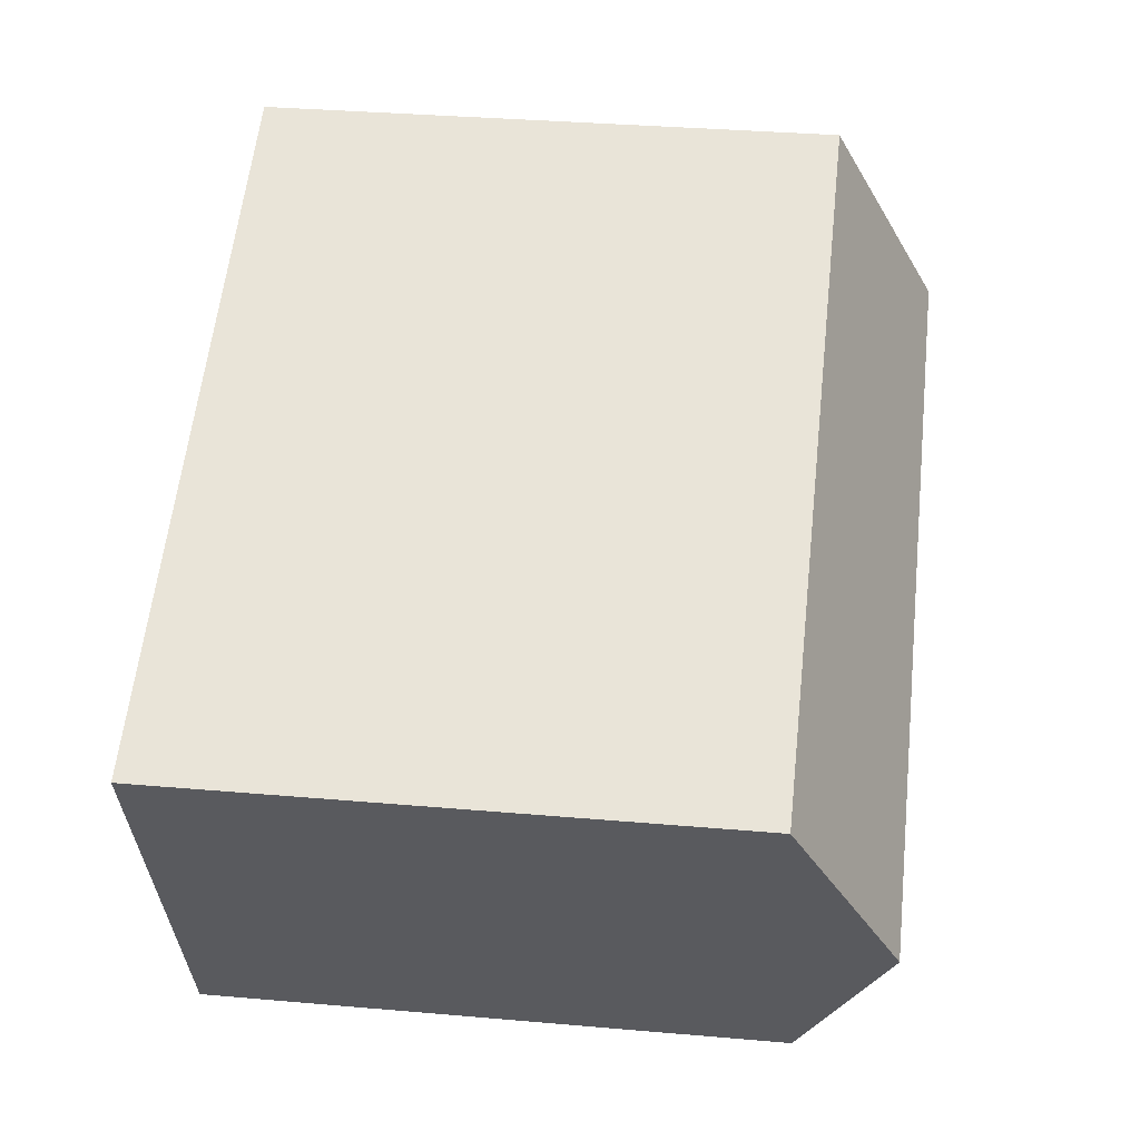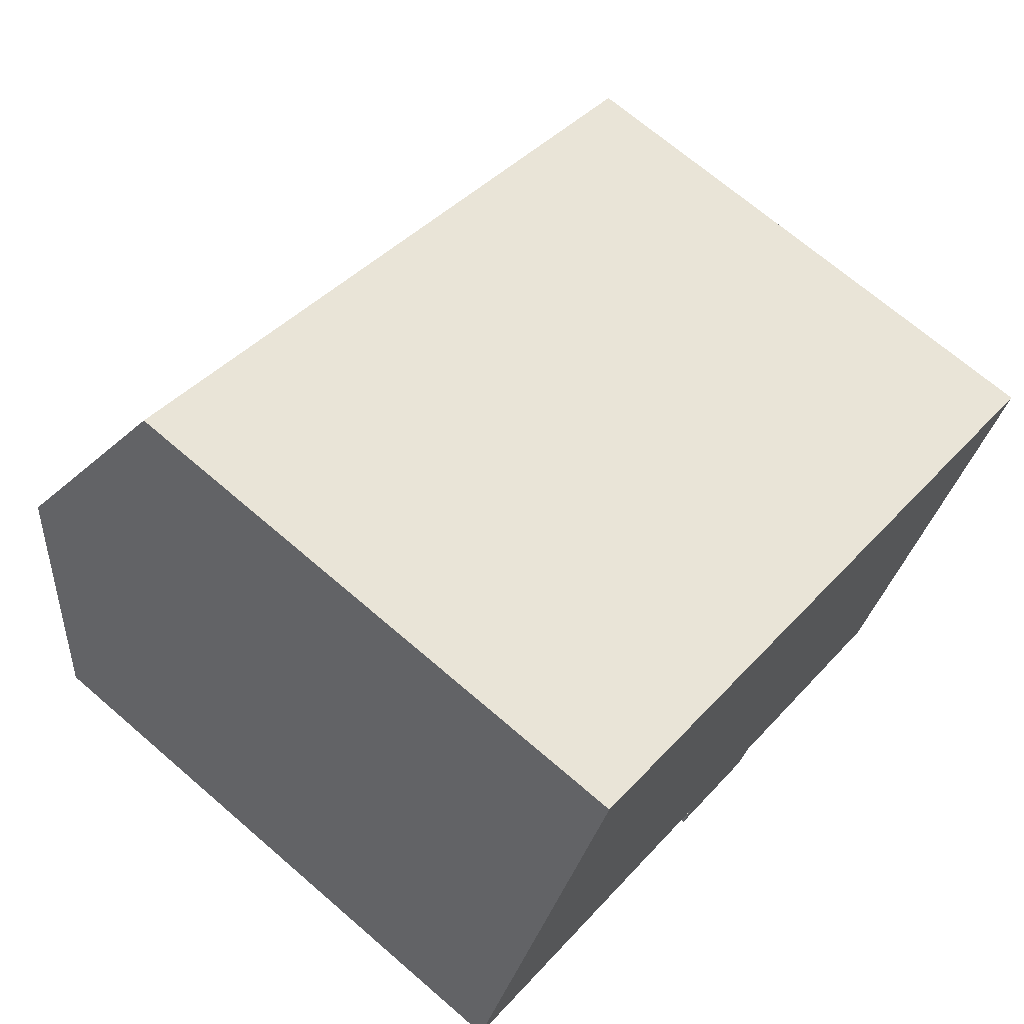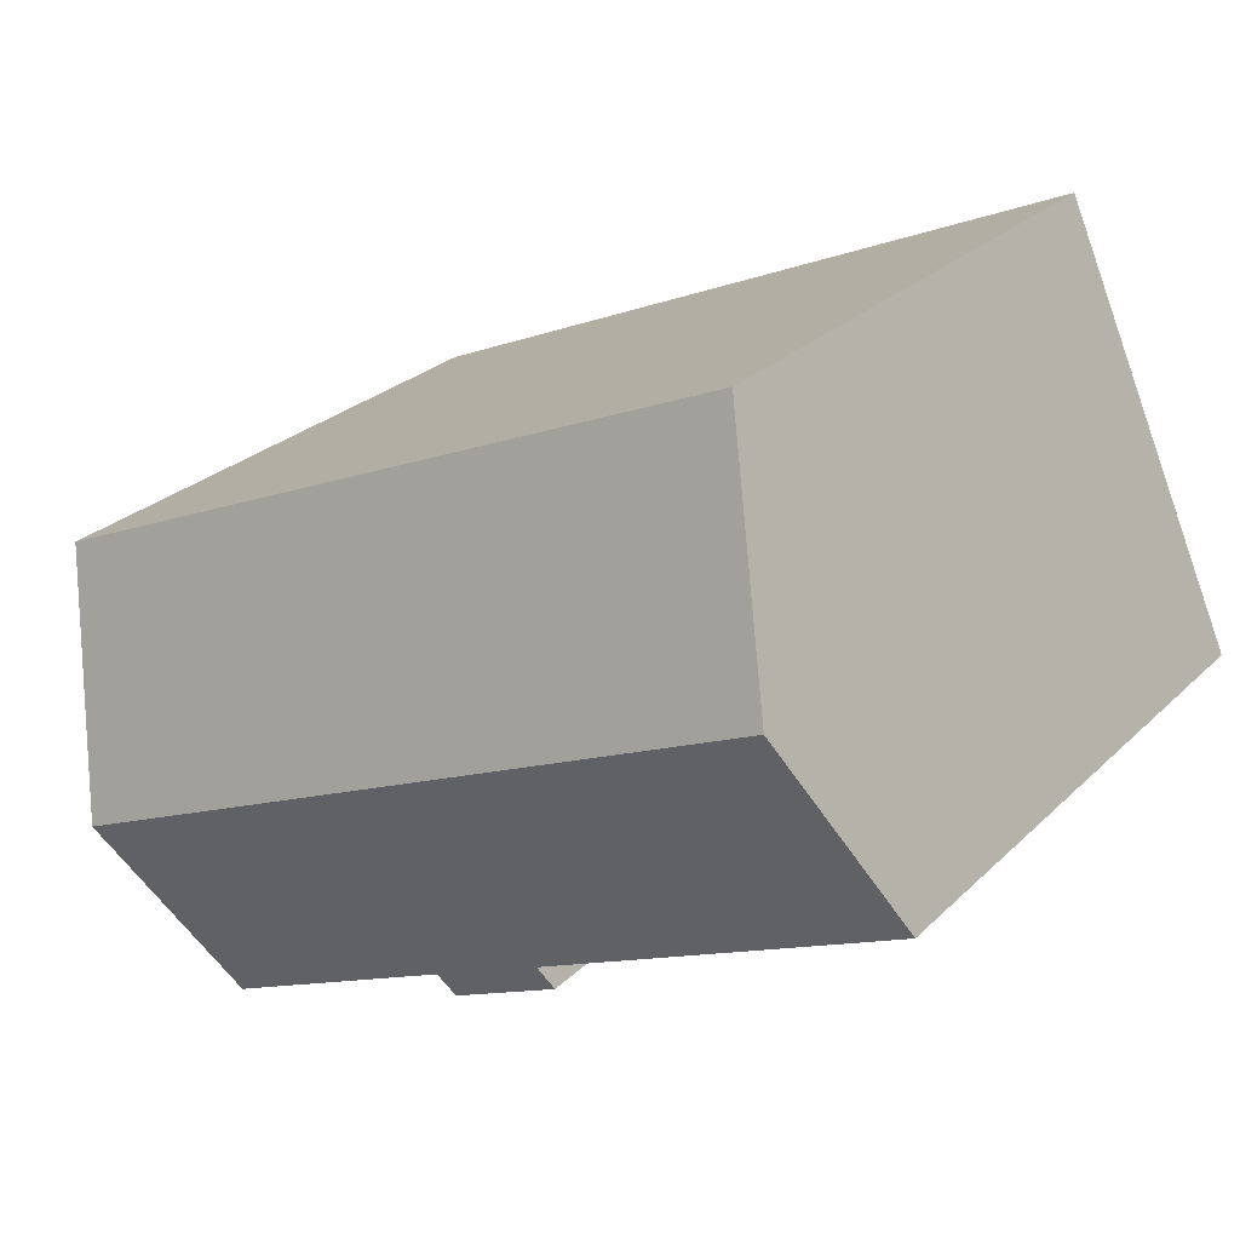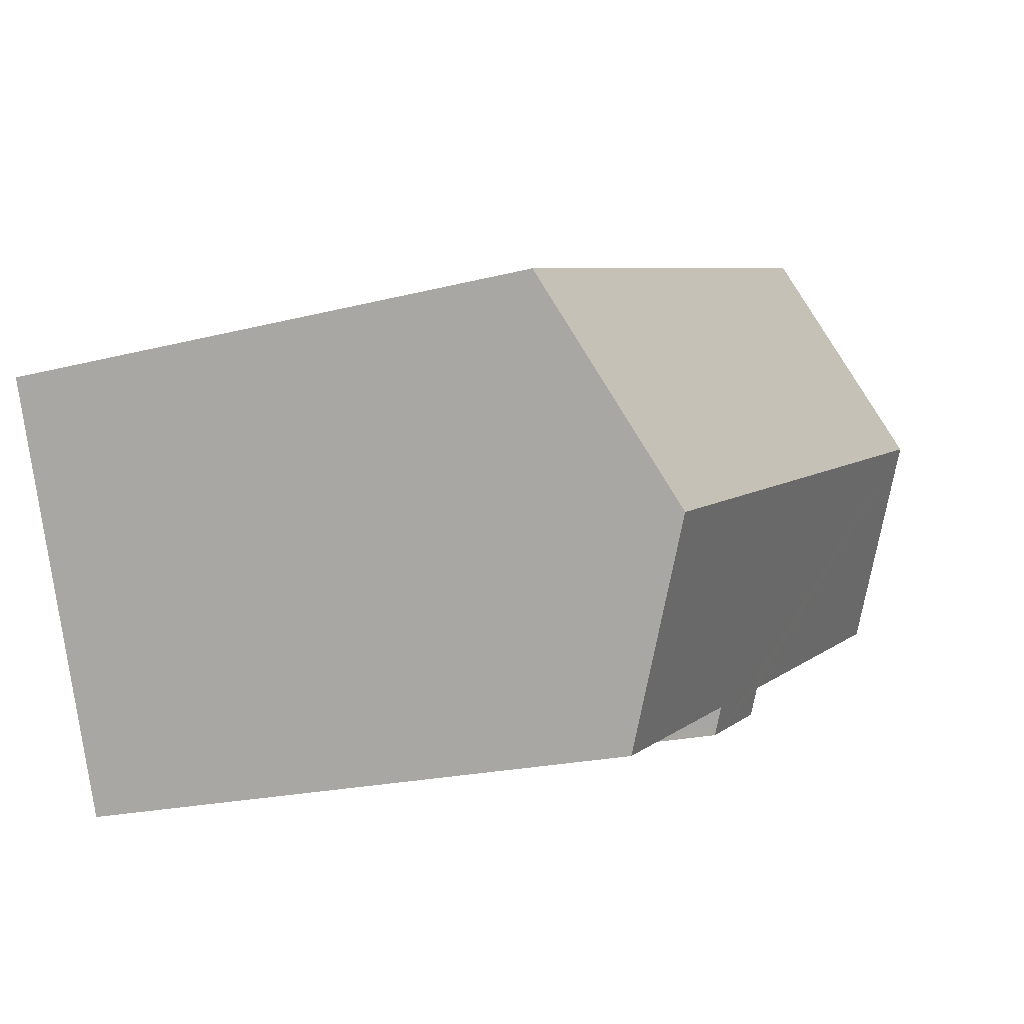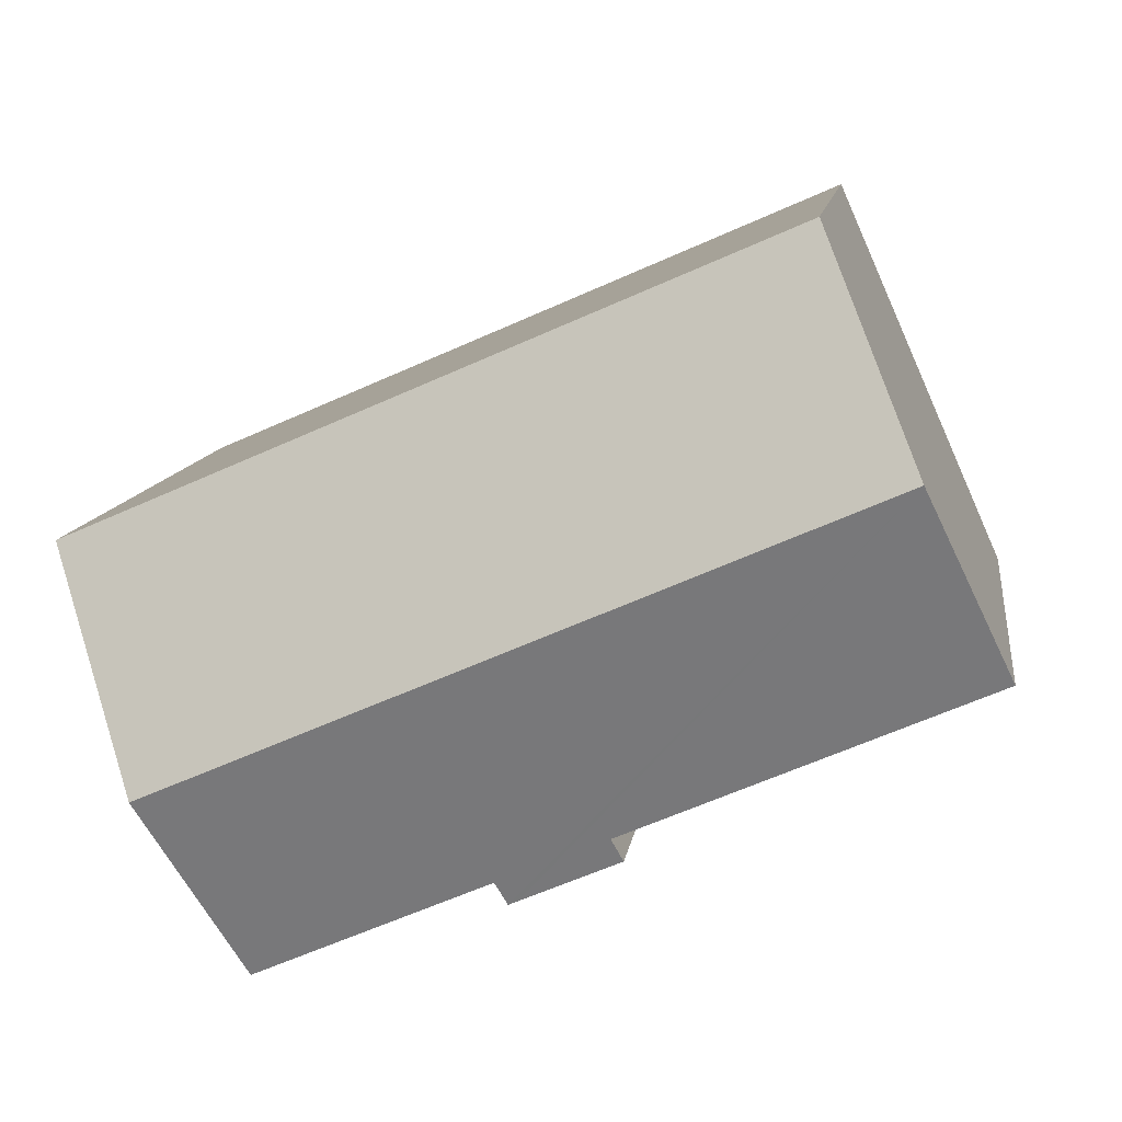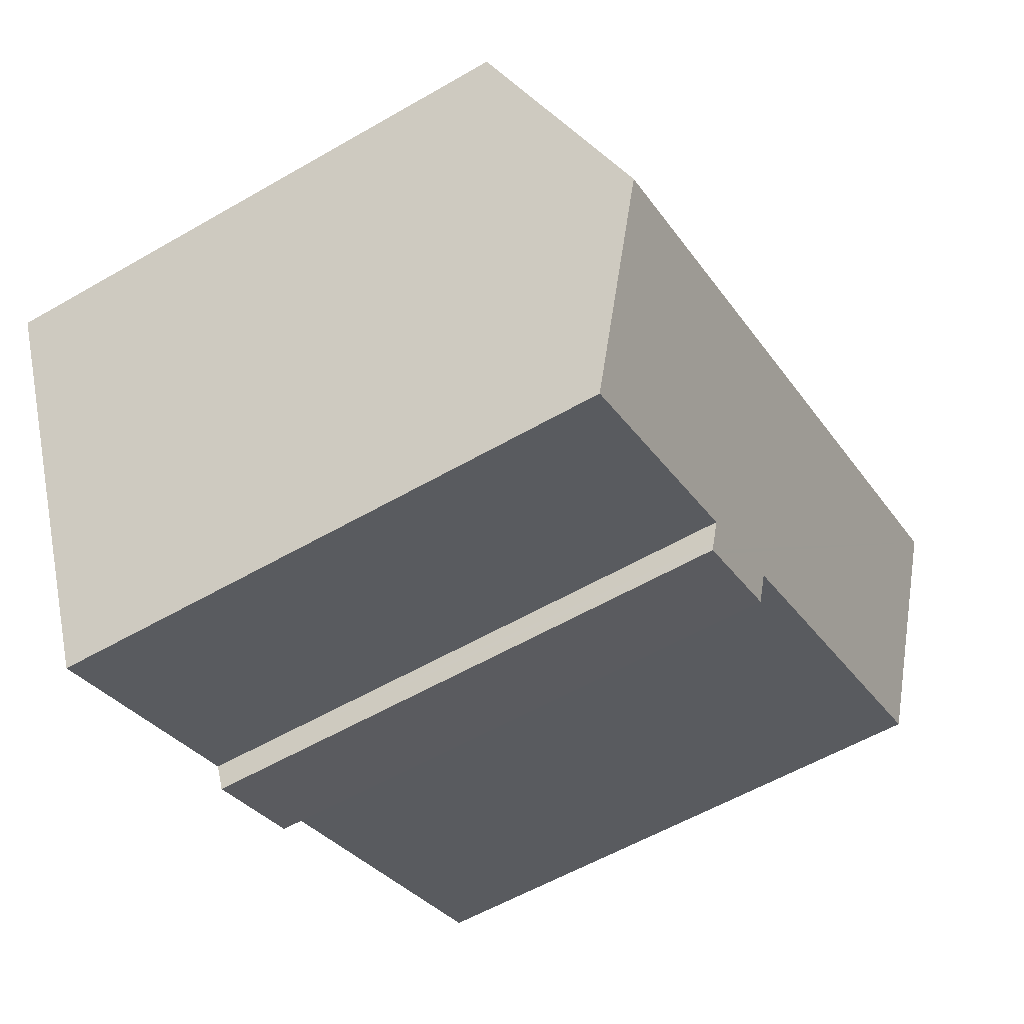
<metadata>
{"format":"obj","ext":"obj","renderer":"f3d","projection":"perspective","resolution":1024,"background":"white","views":[{"elev":34.2,"azim":96.7,"up":"+Z"},{"elev":69.3,"azim":-49.2,"up":"+Z"},{"elev":26.0,"azim":-145.9,"up":"+Z"},{"elev":-19.8,"azim":115.9,"up":"+Z"},{"elev":11.2,"azim":-172.0,"up":"+Z"},{"elev":-57.6,"azim":120.9,"up":"+Z"}]}
</metadata>
<code>
v  22.91 14.88 2.74
v  2.215 17.57 5.007
v  4.71 14.89 10.65
v  21.85 16.03 0.312
v  20.43 17.57 -2.943
v  9.08 14.89 -4.73
v  9.36 15.19 -4.09
v  9.338 14.89 -4.842
v  9.15 14.96 -4.57
v  18.25 15.2 -7.95
v  12.18 15.2 -5.3
v  11.96 14.97 -5.79
v  11.89 14.89 -5.95
v  11.67 14.89 -5.853
v  0 15.2 9.304e-16
v  9.36 2.504e-16 -4.09
v  9.15 2.798e-16 -4.57
v  9.08 2.896e-16 -4.73
v  0 0 0
v  4.71 -6.519e-16 10.65
v  2.215 -3.066e-16 5.007
v  18.25 4.868e-16 -7.95
v  12.18 3.245e-16 -5.3
v  11.89 3.643e-16 -5.95
v  11.67 3.584e-16 -5.853
v  9.338 2.965e-16 -4.842
v  22.91 -1.678e-16 2.74
v  21.85 -1.91e-17 0.312
v  20.43 1.802e-16 -2.943
v  11.96 3.545e-16 -5.79
g defaultobject
f 1 2 3
f 2 1 4
f 2 4 5
f 6 7 8
f 7 6 9
f 10 2 5
f 2 10 11
f 2 11 12
f 2 12 13
f 2 13 14
f 2 14 7
f 7 14 8
f 2 7 15
f 9 16 7
f 16 9 6
f 16 6 17
f 17 6 18
f 15 3 2
f 3 15 19
f 3 19 20
f 20 19 21
f 7 19 15
f 19 7 16
f 22 11 10
f 11 22 23
f 24 14 13
f 14 24 8
f 8 24 6
f 6 24 18
f 18 24 25
f 18 25 26
f 20 1 3
f 1 20 27
f 4 10 5
f 10 4 1
f 10 1 27
f 10 27 22
f 22 27 28
f 22 28 29
f 23 12 11
f 12 23 13
f 13 23 24
f 24 23 30
f 29 23 22
f 23 29 28
f 30 25 24
f 25 30 23
f 25 23 26
f 26 23 28
f 26 28 27
f 26 27 18
f 18 27 17
f 17 27 16
f 16 27 19
f 19 27 20
f 19 20 21

</code>
